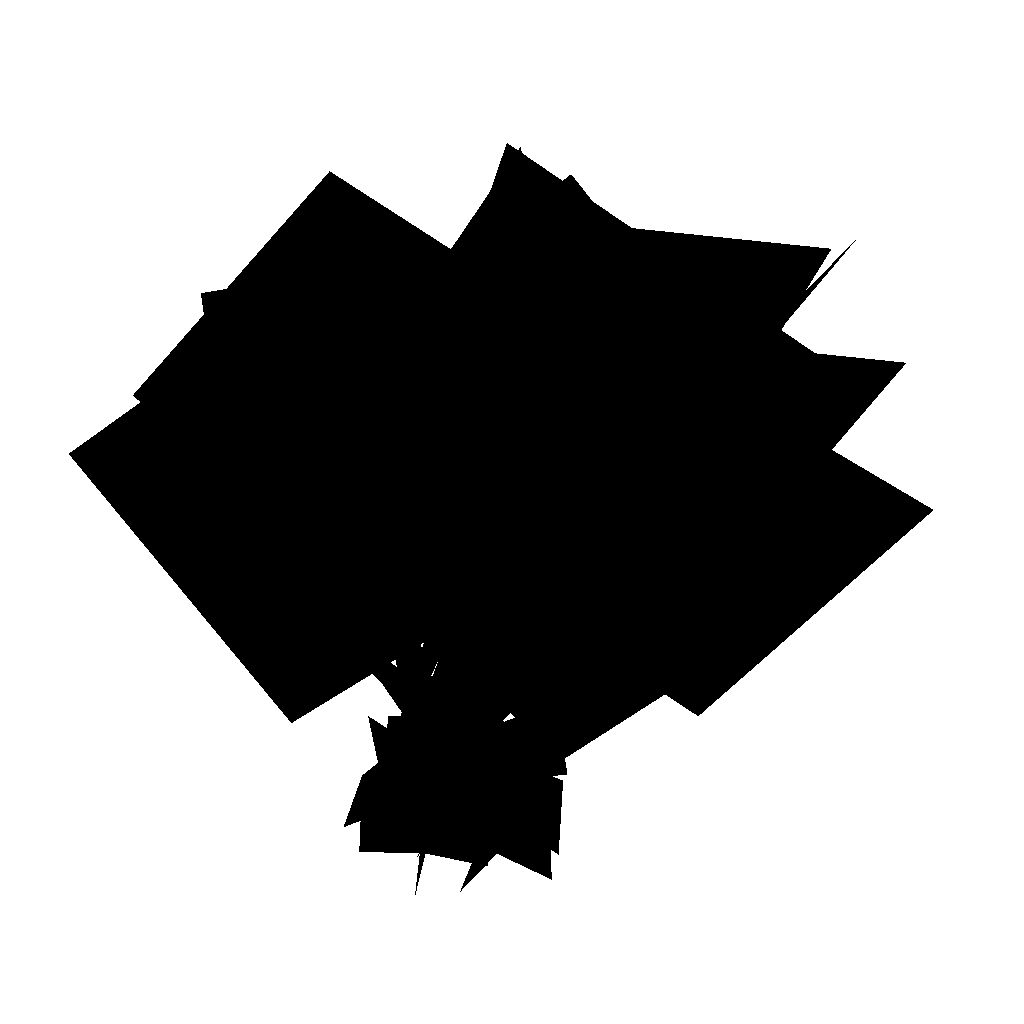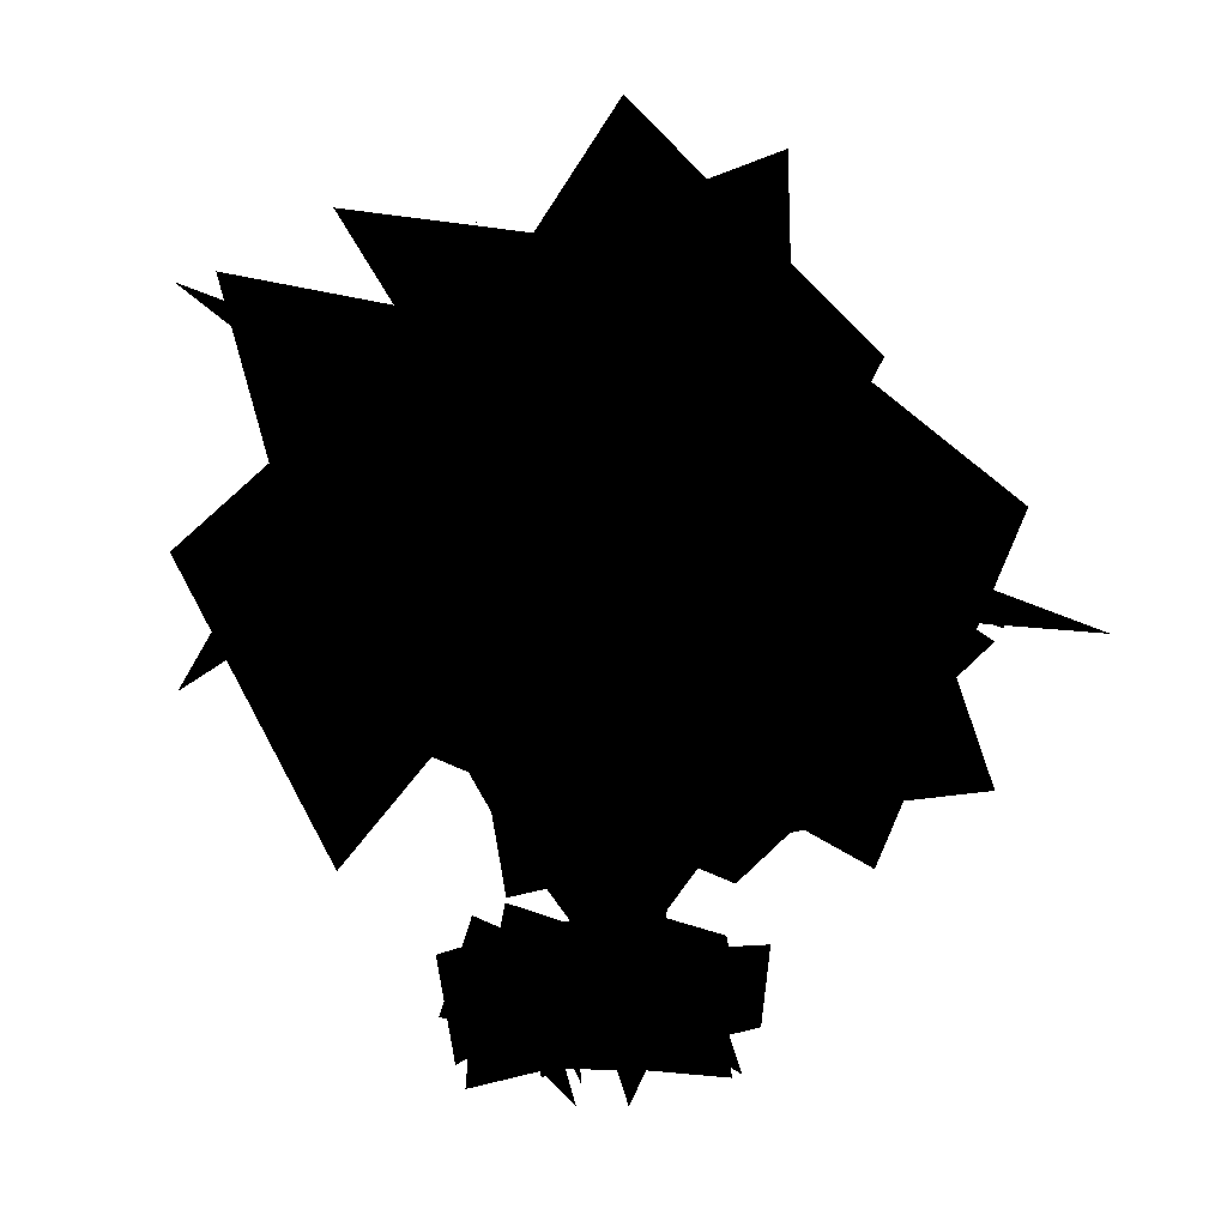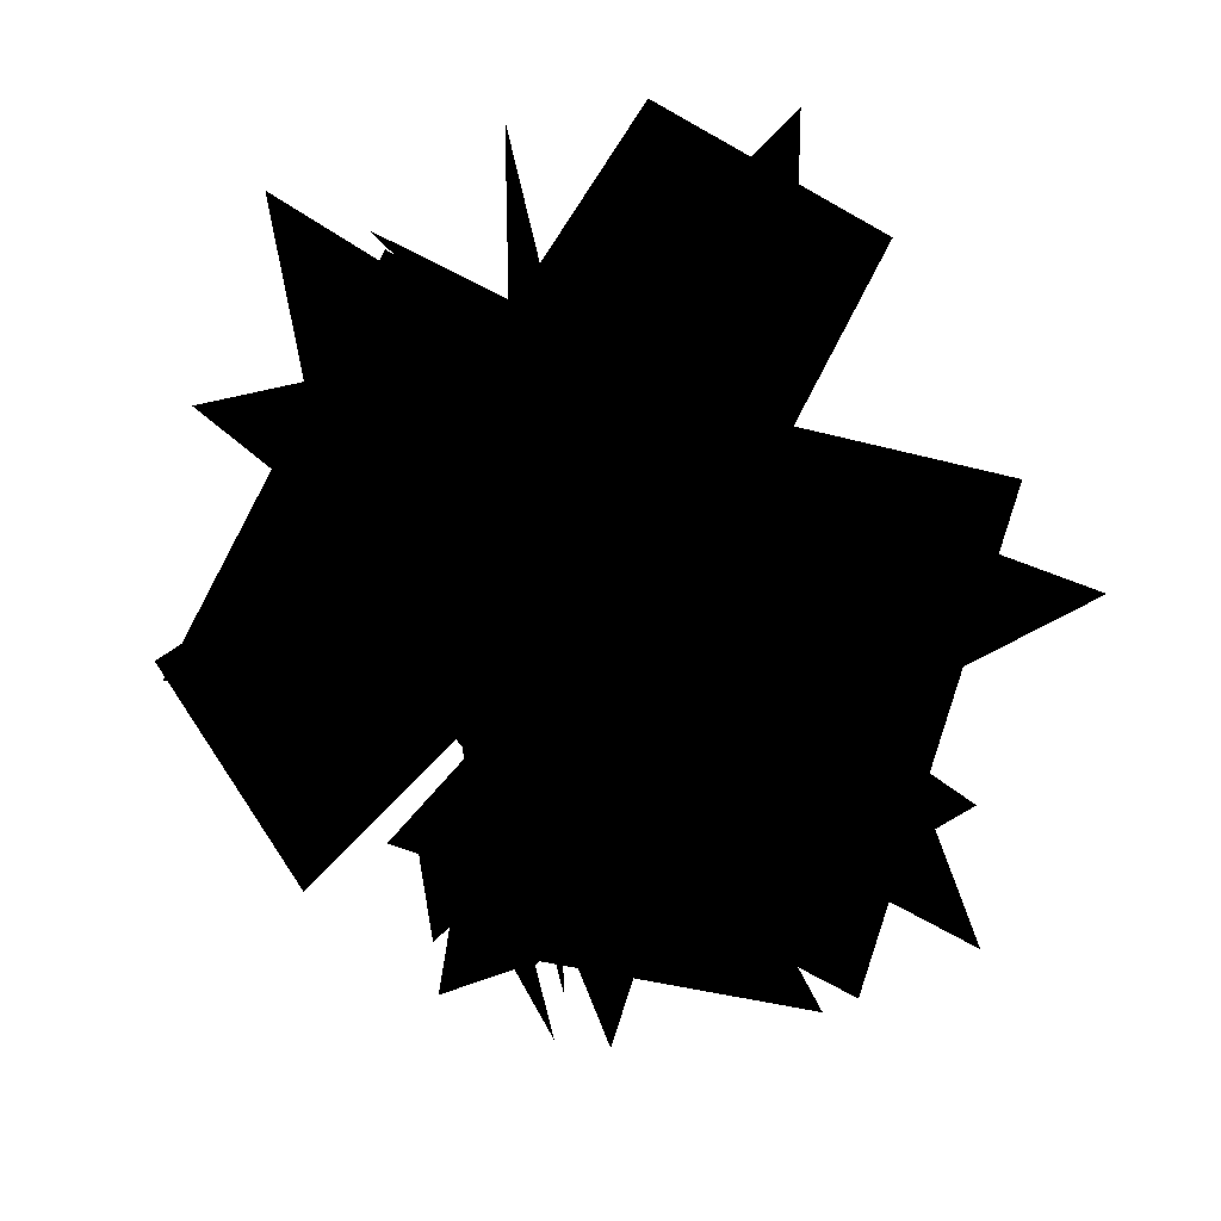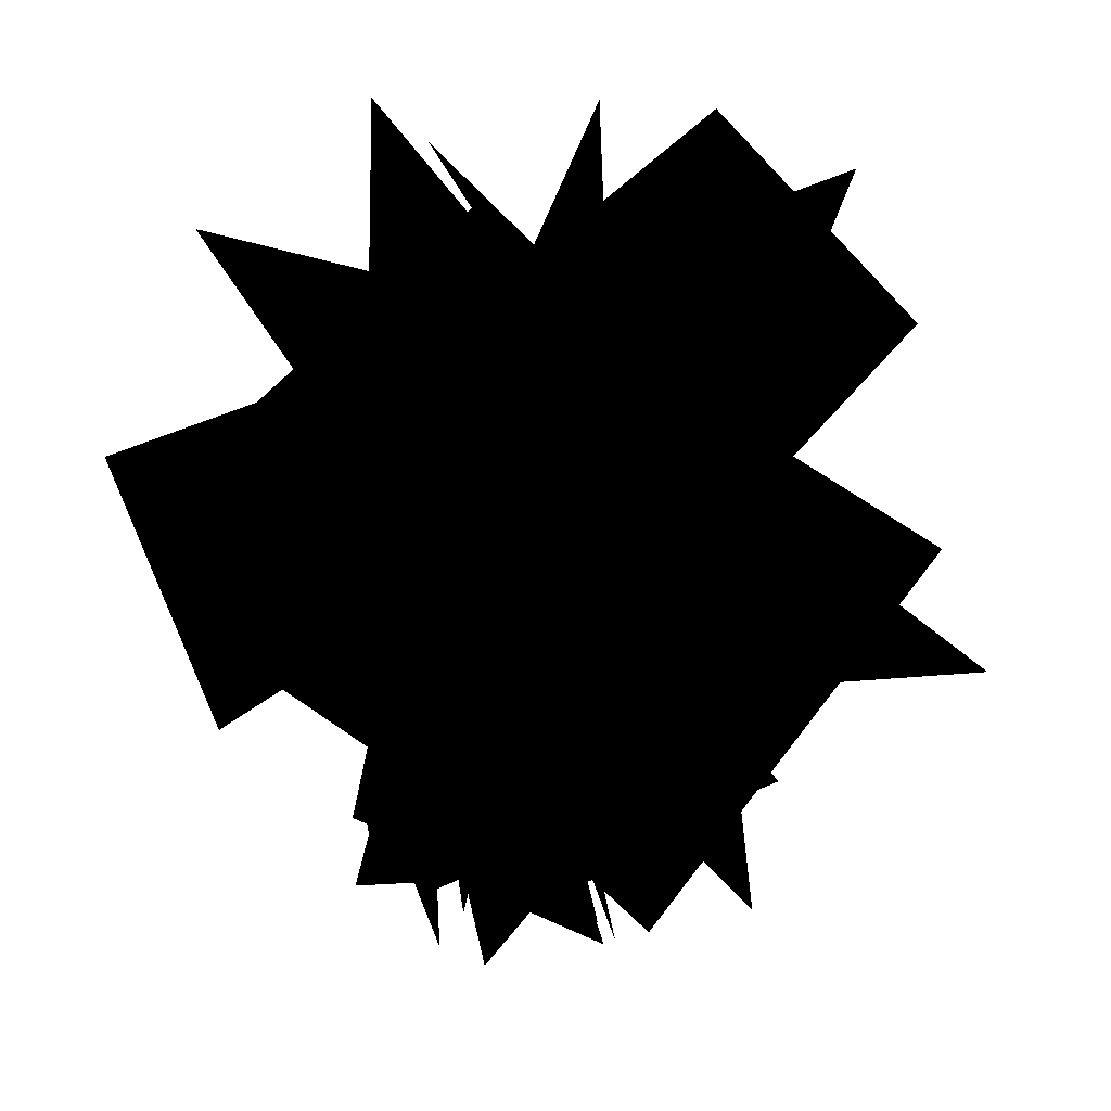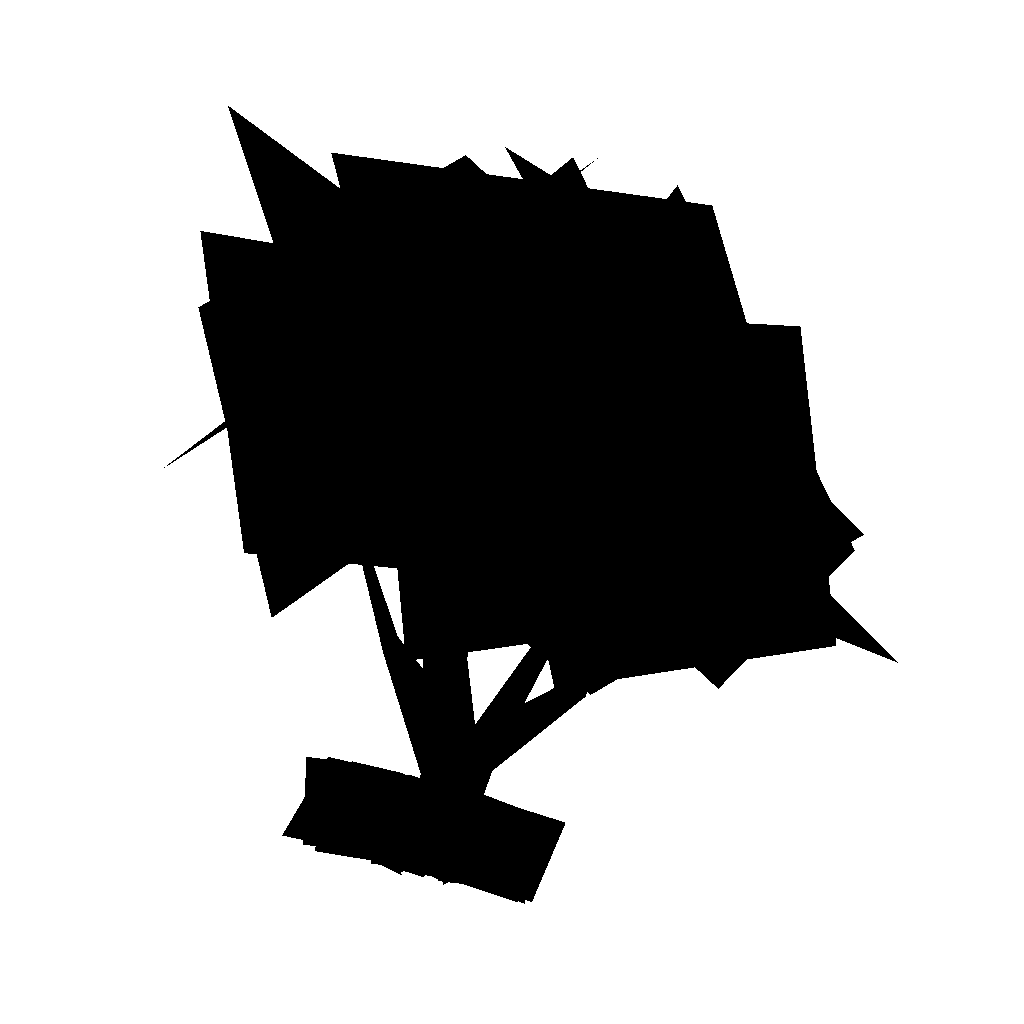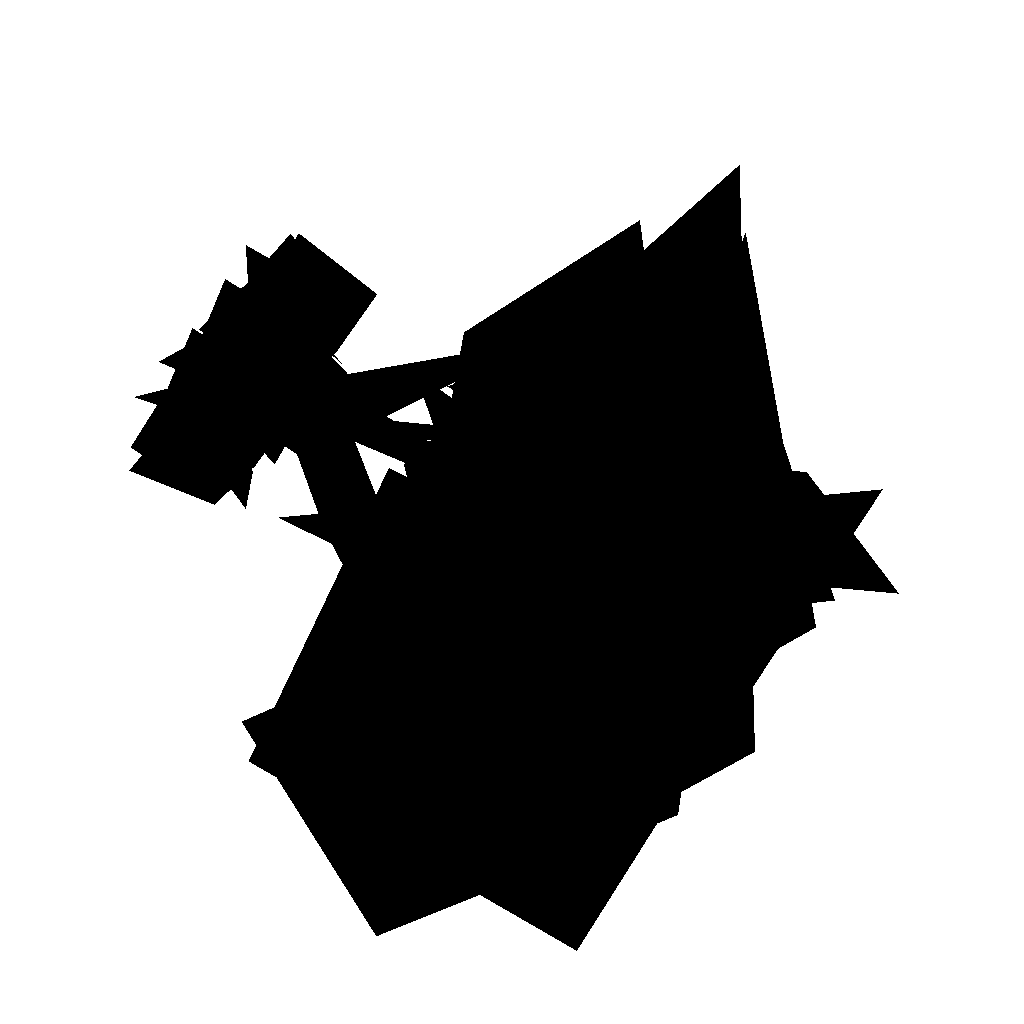
<metadata>
{"format":"obj","ext":"obj","renderer":"f3d","projection":"perspective","resolution":1024,"background":"white","views":[{"elev":31.1,"azim":-110.1,"up":"+Y"},{"elev":-30.9,"azim":-2.9,"up":"+Y"},{"elev":-61.8,"azim":-6.8,"up":"+Y"},{"elev":-55.8,"azim":-26.0,"up":"+Y"},{"elev":79.3,"azim":14.7,"up":"+Z"},{"elev":-52.5,"azim":48.1,"up":"+Z"}]}
</metadata>
<code>
v 1.629 -0.9212 -0.8215
v 0.38 0.7043 -0.6868
v 1.457 0.6244 -1.078
v 0.371 -0.8437 -0.7893
v -0.8739 -0.9212 -0.602
v -0.5444 0.6244 -0.2989
v 1.013 0.7043 0.1642
v 1.882 -0.9212 1.072
v 2.112 0.6244 0.5364
v 0.9405 -0.8437 0.2367
v 0.1094 -0.9212 -0.7088
v -0.07596 0.6244 -0.3221
v 0.3847 -0.9212 0.4774
v 0.25 0.7043 -0.7721
v 0.7748 0.6244 0.2992
v 0.3524 -0.8437 -0.7811
v 0.1651 -0.9212 -2.026
v -0.355 0.6244 -1.762
v 0.859 0.7043 0.182
v 1.767 -0.9212 -0.6865
v 1.32 0.6244 -0.7081
v 0.9315 -0.8437 0.2549
v -0.01405 -0.9212 1.086
v 0.2827 0.6244 1.173
v 0.2551 -0.9212 2.664
v 0.2776 0.7043 1.407
v 0.5313 0.6244 2.525
v 0.3803 -0.8437 1.411
v 0.35 -0.9212 0.1523
v 0.008111 0.6244 0.4414
v 0.3784 0.7043 1.289
v 1.633 -0.9212 1.361
v 1.436 0.6244 0.812
v 0.3745 -0.8437 1.391
v -0.8782 -0.9212 1.266
v -0.7501 0.6244 1.675
v 0.2407 -0.9212 1.099
v -0.4945 0.7043 0.07992
v 0.4915 0.6244 0.7513
v -0.41 -0.8437 0.02145
v -1.189 -0.9212 -0.9677
v -1.51 0.6244 -0.4809
v -0.4594 0.7043 0.3128
v 0.2462 -0.9212 -0.7271
v -0.1955 0.6244 -0.6543
v -0.3732 -0.8437 0.3689
v -1.123 -0.9212 1.38
v -0.8147 0.6244 1.402
v -0.1326 -0.948 -0.1286
v -1.232 0.8149 -0.7375
v -0.1258 0.7282 -0.4377
v -1.18 -0.8639 -0.8264
v -2.306 -0.948 -1.39
v -2.211 0.7282 -0.9521
v -1.796 0.7043 0.5197
v -2.461 -0.9212 -0.5469
v -2.796 0.6244 -0.06926
v -1.71 -0.8437 0.4637
v -1.09 -0.9212 1.559
v -0.8294 0.6244 1.218
v -0.5863 -0.9212 -1.193
v -0.795 0.7043 0.0458
v -0.8801 0.6244 -1.097
v -0.896 -0.8437 0.02671
v -1.053 -0.9212 1.276
v -0.6719 0.6244 1.041
v -0.7996 0.7043 1.028
v -0.2562 -0.9212 2.161
v 0.129 0.6244 1.723
v -0.8914 -0.8437 1.075
v -1.388 -0.9212 -0.08247
v -1.684 0.6244 0.2275
v -0.602 -0.9212 -0.1725
v -1.641 0.7043 0.5338
v -0.8748 0.6244 -0.3181
v -1.698 -0.8437 0.4477
v -2.708 -0.9212 1.198
v -2.275 0.6244 1.311
v -0.9519 0.7043 0.9972
v 0.1813 -0.9212 0.4539
v -0.237 0.6244 0.2944
v -0.9056 -0.8437 1.089
v -2.063 -0.9212 1.585
v -1.807 0.6244 1.76
v -1.898 -0.948 0.2174
v -1.289 0.8149 -0.882
v -1.477 0.7282 0.2962
v -1.2 -0.8639 -0.8304
v -0.6371 -0.948 -1.956
v -1.215 0.7282 -2.04
v -1.73 3.187 -3.426
v 1.486 9.409 -3.188
v 4.18 6.035 -5.955
v -3.079 7.32 3.047
v -1.651 8.706 3.56
v 6.501 5.769 -4.219
v 4.099 11.02 -0.6754
v 1.293 3.021 -0.2905
v -1.636 7.519 -3.564
v 5.705 6.08 4.105
v 4.423 4.354 -4.44
v 1.186 12.29 1.994
v -3.286 5.822 -3.363
v 6.394 7.818 -2.731
v 1.973 3.439 -3.237
v 0.4095 10.84 -0.5897
v 2.911 7.56 -1.126
v 1.812 8.969 8.567
v -0.2836 4.16 3.822
v -2.112 12.37 1.465
v -4.605 10.27 5.289
v 5.724 5.47 1.631
v 1.891 12.08 1.987
v -2.063 5.736 5.112
v -7.387 11.96 1.087
v 6.981 4.553 3.099
v 1.855 9.318 -4.184
v -3.139 5.474 5.435
v -5.368 7.039 -1.068
v 3.13 6.095 7.718
v 1.065 3.413 3.37
v -0.4359 10.36 7.956
v -0.4333 5.547 -1.216
v -2.632 8.836 7.862
v -1.159 4.05 5.195
v -1.907 10.33 1.451
v -6.117 8.024 6.621
v 0.5491 4.806 0.163
v -1.12 9.312 3.514
v -4.448 3.517 3.269
v -4.176 5.899 6.74
v -3.623 10.34 -4.224
v -6.937 5.148 -0.3821
v -0.316 12.32 2.351
v -7.454 8.8 -2.161
v 1.698 9.273 2.504
v -2.906 12.46 0.1248
v -4.443 3.257 -2.732
v -1.906 2.83 0.3725
v -0.6367 0.7896 0.2715
v 0.003429 1.862 -0.1072
v -1.929 2.83 -0.06114
v -0.6177 1.368 -0.6659
v -1.741 3.177 0.1514
v -3.815 6.296 0.02683
v 0.6144 1.661 -0.07997
v 1.891 2.857 1.113
v 0.4301 1.002 0.2821
v 1.546 3.078 1.101
v 2.39 6.148 2.847
v 1.614 2.857 1.494
v 0.2033 1.216 0.7274
v 0.3803 -0.6837 -0.6264
v 0.5287 -0.6837 0.266
v -0.4843 3.329 -1.751
v 0.2126 1.573 -0.7118
v -0.5935 3.469 -1.431
v -0.8554 6.215 -2.621
v 1.635 6.331 -1.055
v -0.3341 -0.6837 0.5472
v -0.9672 -0.6837 -0.1762
v -0.3287 -0.6837 -0.9424
v -0.671 3.151 2.178
v 0.3549 6.304 3.547
v -0.7934 3.369 2.347
v -0.8986 3.353 1.951
v -1.133 2.996 2.145
v -2.014 6.149 3.572
v -0.8792 3.329 -1.623
f 1 2 3
f 4 2 1
f 5 2 4
f 5 6 2
f 7 8 9
f 7 10 8
f 7 11 10
f 12 11 7
f 13 14 15
f 16 14 13
f 17 14 16
f 17 18 14
f 19 20 21
f 19 22 20
f 19 23 22
f 24 23 19
f 25 26 27
f 28 26 25
f 29 26 28
f 29 30 26
f 31 32 33
f 31 34 32
f 31 35 34
f 36 35 31
f 37 38 39
f 40 38 37
f 41 38 40
f 41 42 38
f 43 44 45
f 43 46 44
f 43 47 46
f 48 47 43
f 49 50 51
f 52 50 49
f 53 50 52
f 53 54 50
f 55 56 57
f 55 58 56
f 55 59 58
f 60 59 55
f 61 62 63
f 64 62 61
f 65 62 64
f 65 66 62
f 67 68 69
f 67 70 68
f 67 71 70
f 72 71 67
f 73 74 75
f 76 74 73
f 77 74 76
f 77 78 74
f 79 80 81
f 79 82 80
f 79 83 82
f 84 83 79
f 85 86 87
f 88 86 85
f 89 86 88
f 89 90 86
f 91 92 93
f 94 92 91
f 95 96 97
f 95 98 96
f 99 100 101
f 99 102 100
f 103 104 105
f 103 106 104
f 107 108 109
f 107 110 108
f 111 112 113
f 111 114 112
f 115 116 117
f 115 118 116
f 119 120 121
f 119 122 120
f 123 124 125
f 123 126 124
f 127 128 129
f 127 130 128
f 131 132 133
f 131 134 132
f 135 136 137
f 135 138 136
f 139 140 141
f 142 140 139
f 142 143 140
f 142 141 143
f 144 141 142
f 144 139 141
f 145 139 144
f 145 142 139
f 144 142 145
f 146 147 148
f 141 147 146
f 141 149 147
f 150 147 149
f 150 151 147
f 149 151 150
f 149 141 151
f 152 151 141
f 148 151 152
f 148 147 151
f 148 153 146
f 148 154 153
f 148 152 154
f 155 141 156
f 155 157 141
f 158 157 155
f 159 146 156
f 156 141 159
f 140 160 152
f 140 161 160
f 143 161 140
f 143 162 161
f 156 162 143
f 159 141 146
f 163 164 165
f 163 166 164
f 163 141 166
f 152 141 163
f 163 167 152
f 165 167 163
f 165 168 167
f 166 168 165
f 166 167 168
f 141 167 166
f 140 167 141
f 140 152 167
f 169 155 156
f 169 158 155
f 157 158 169
f 169 141 157
f 169 143 141
f 156 143 169
f 156 146 153
f 154 152 160
f 162 156 153
f 165 164 166

</code>
